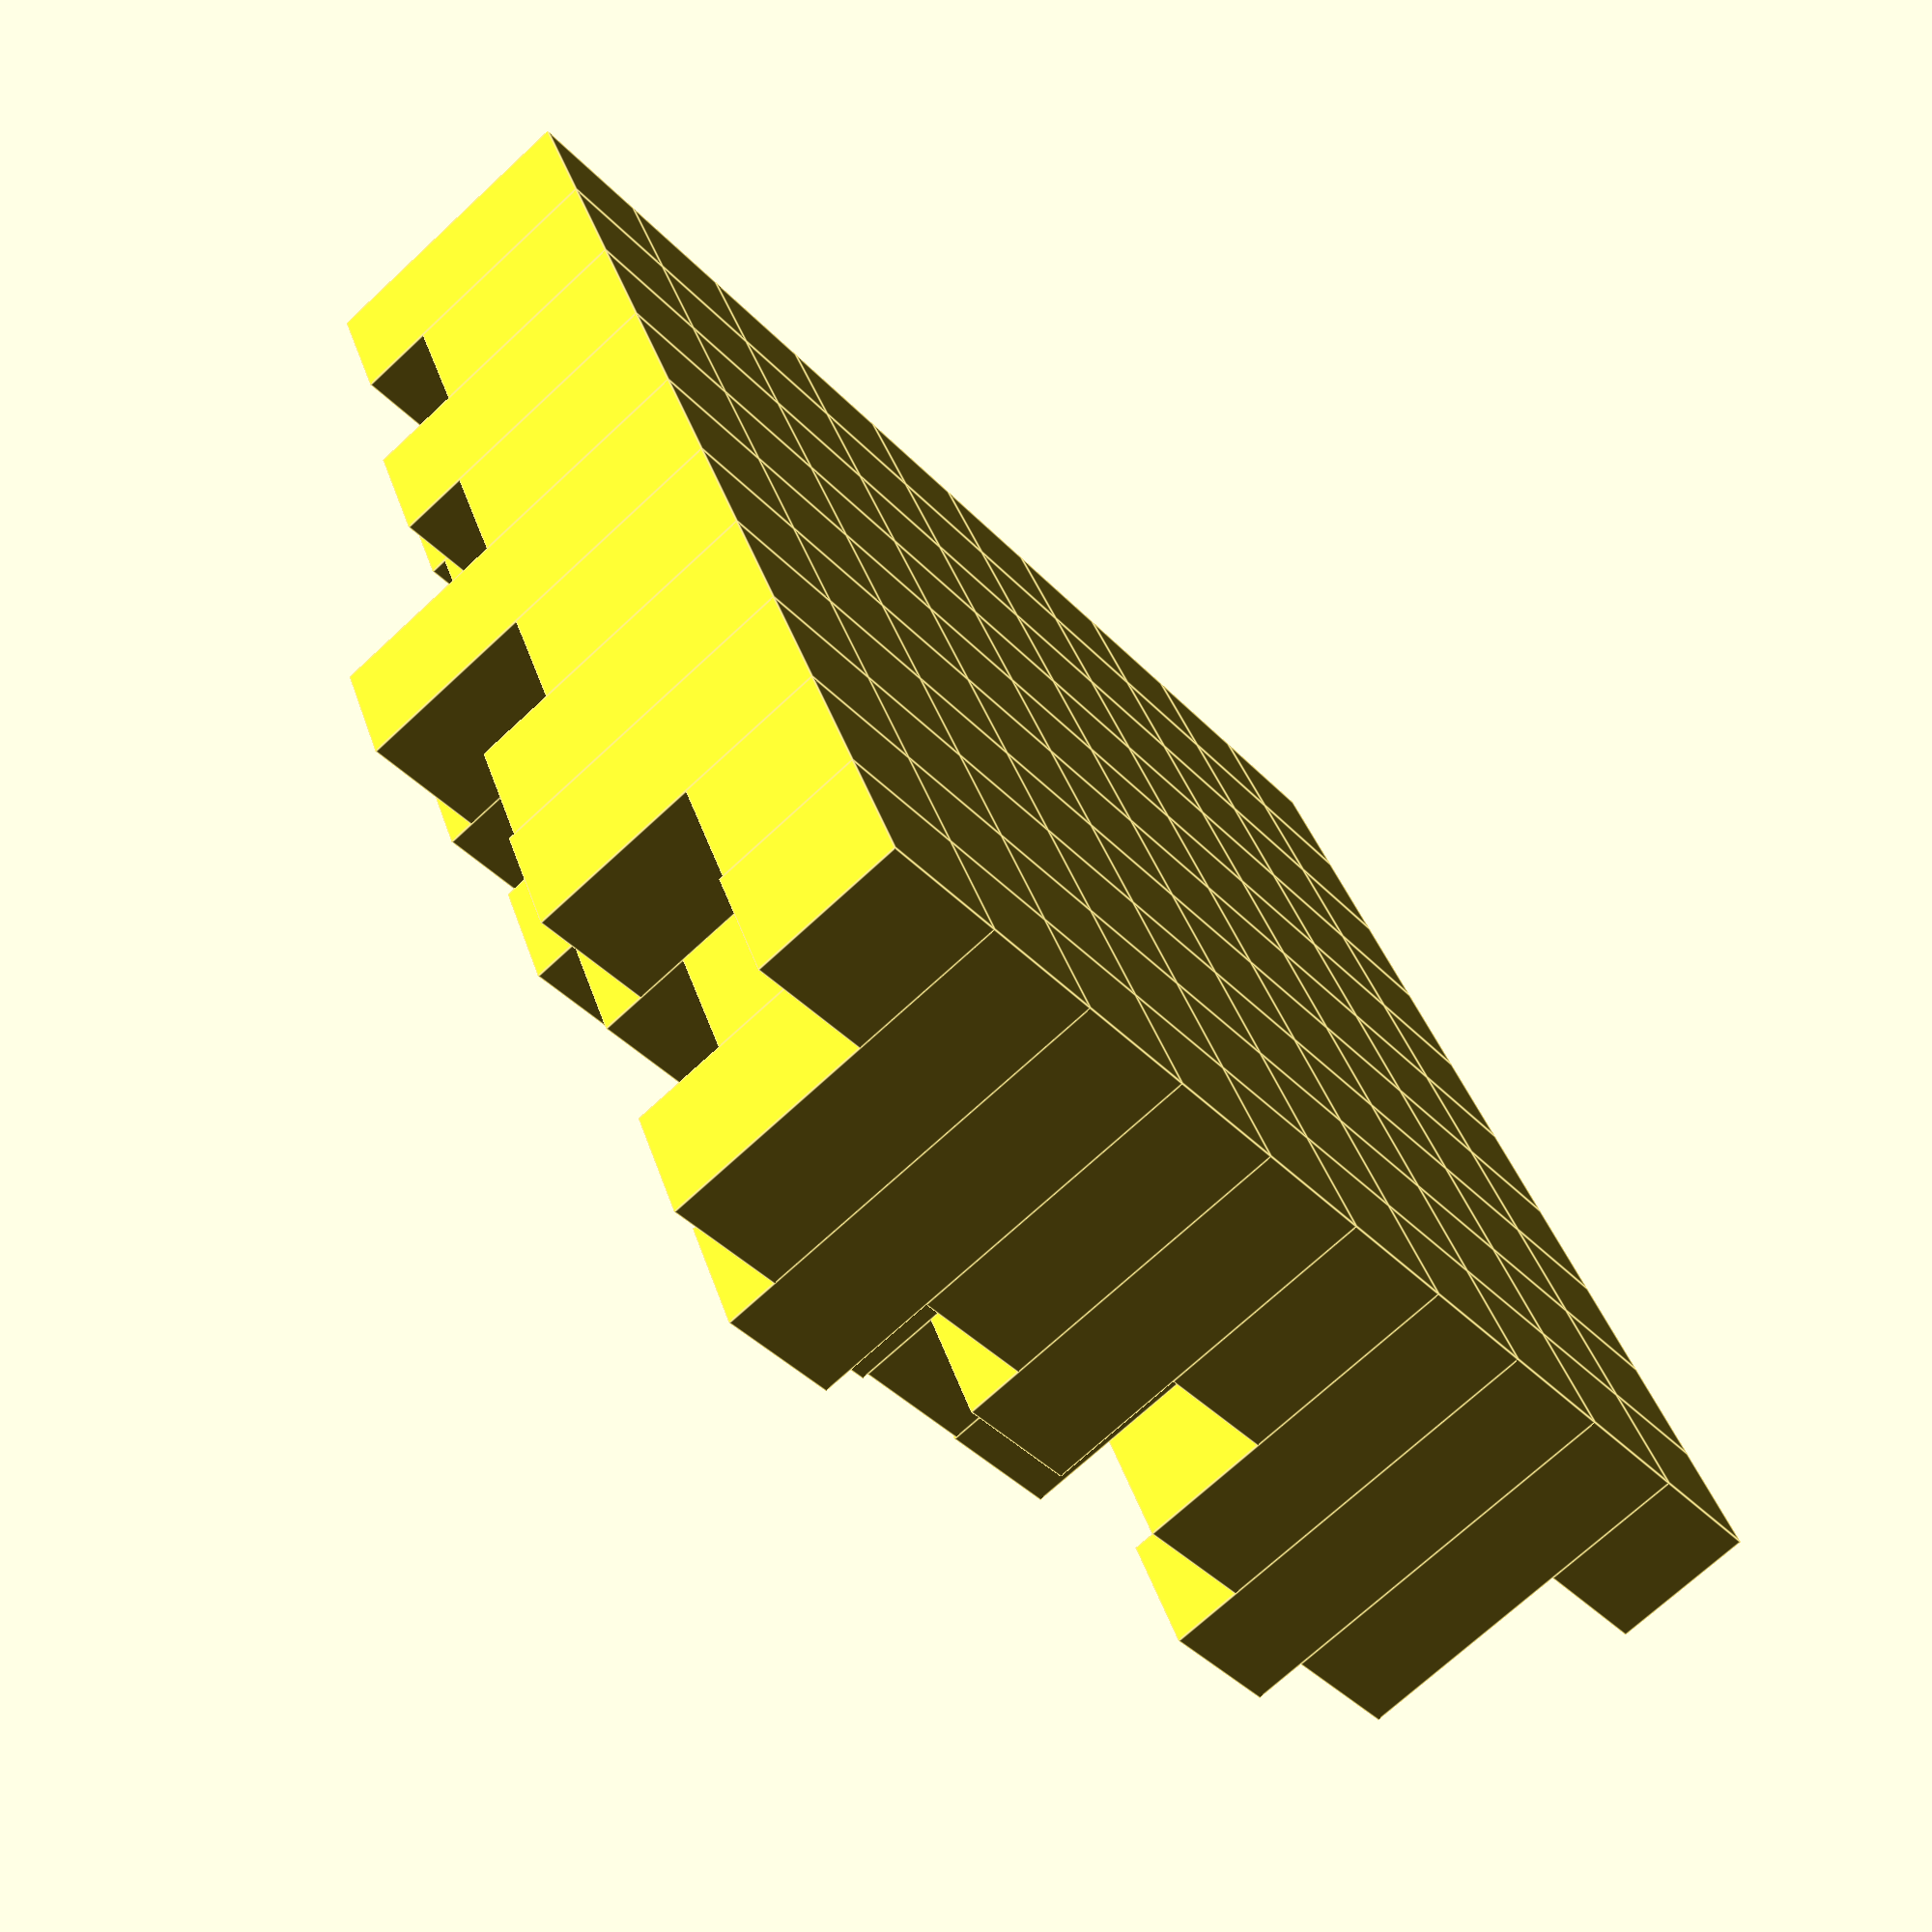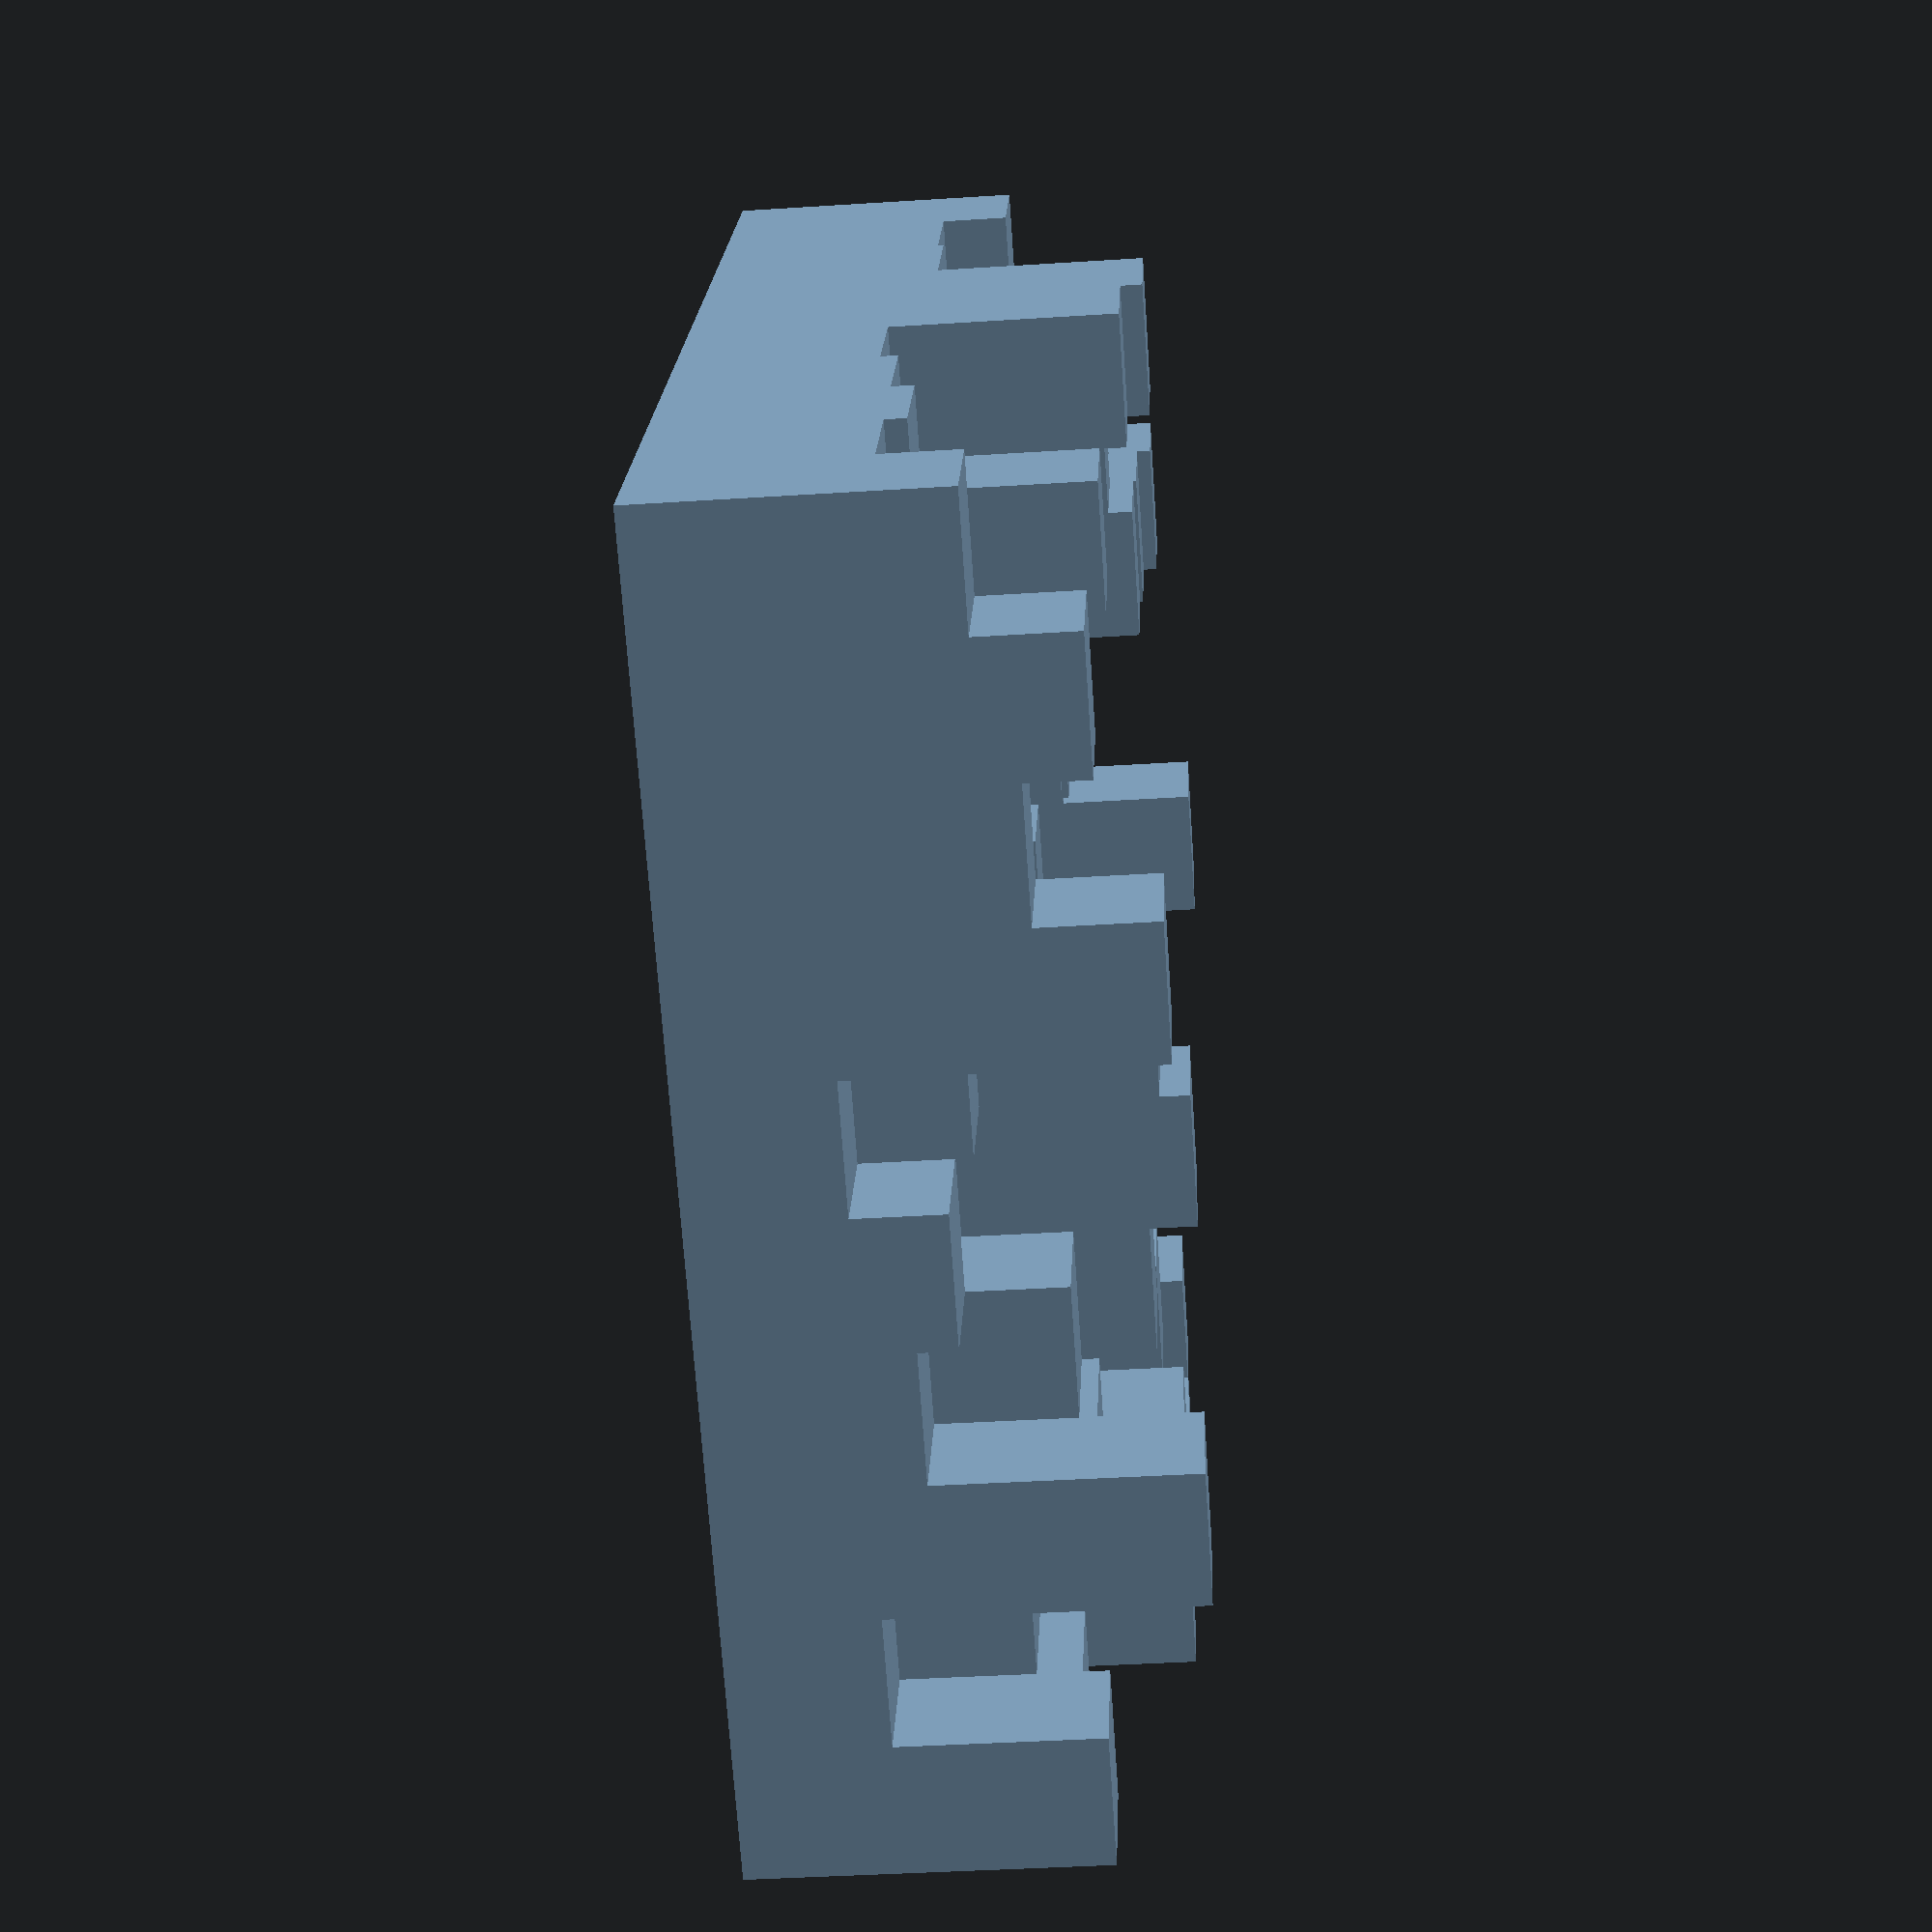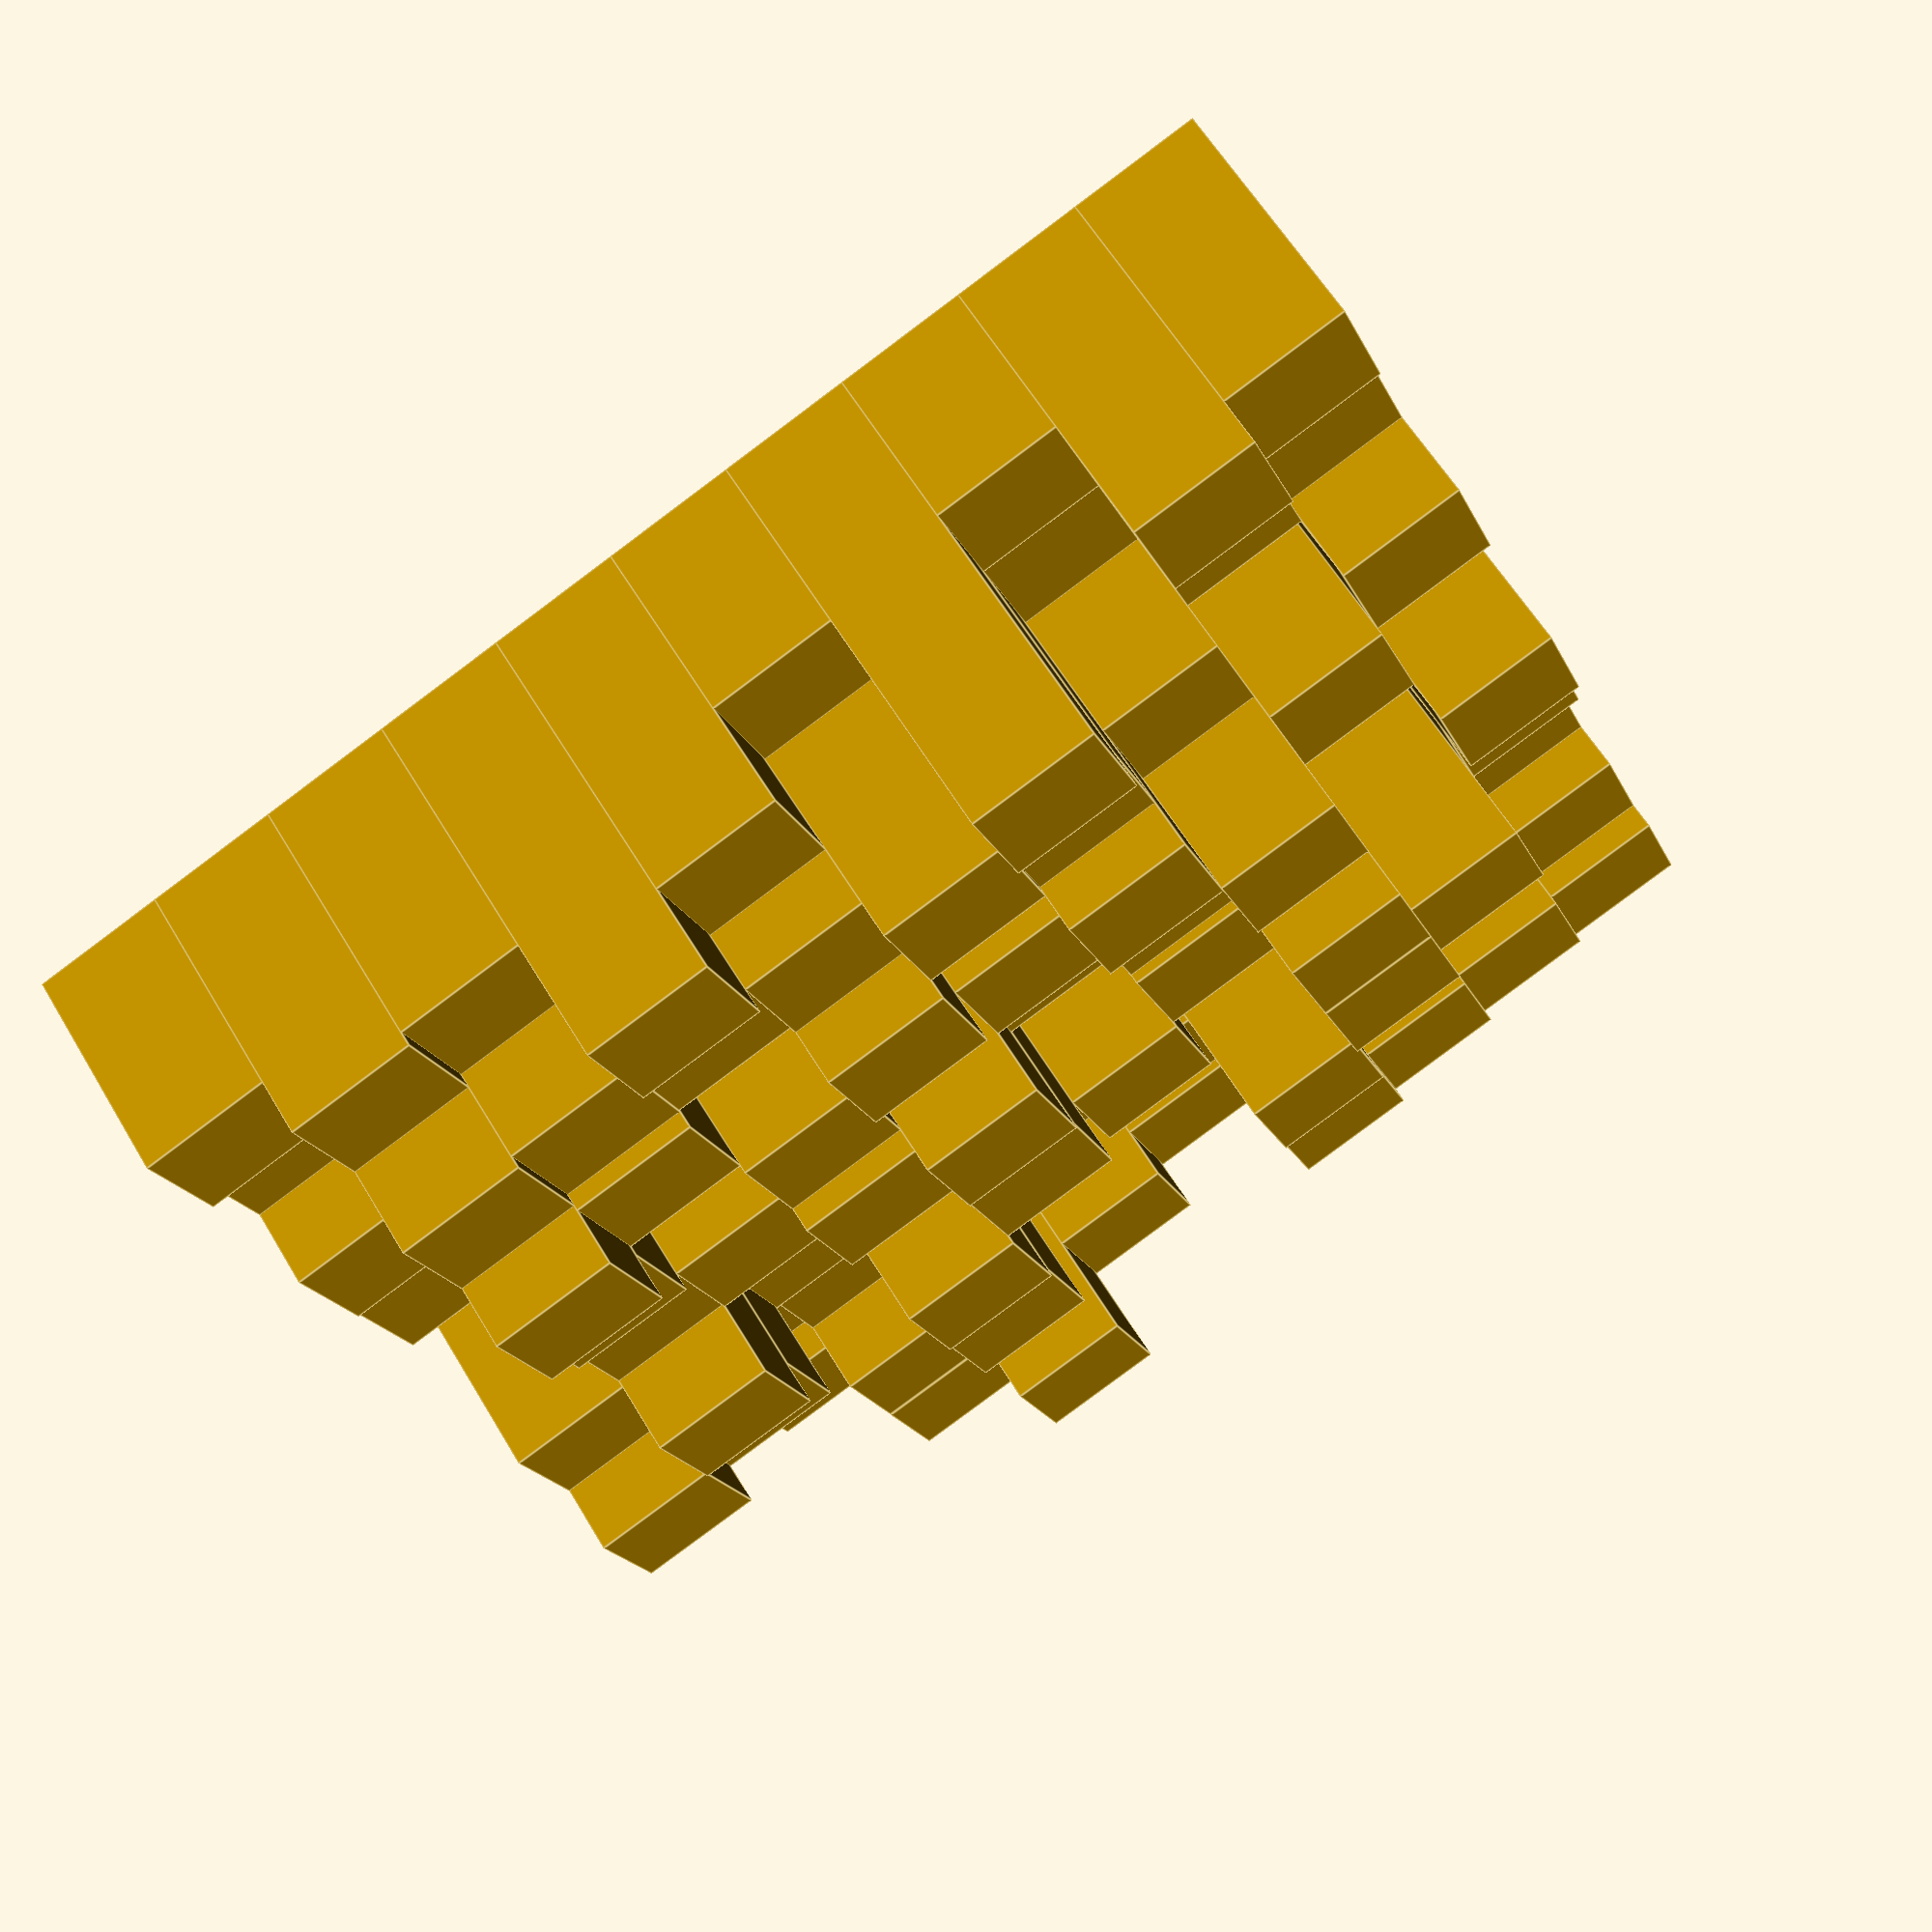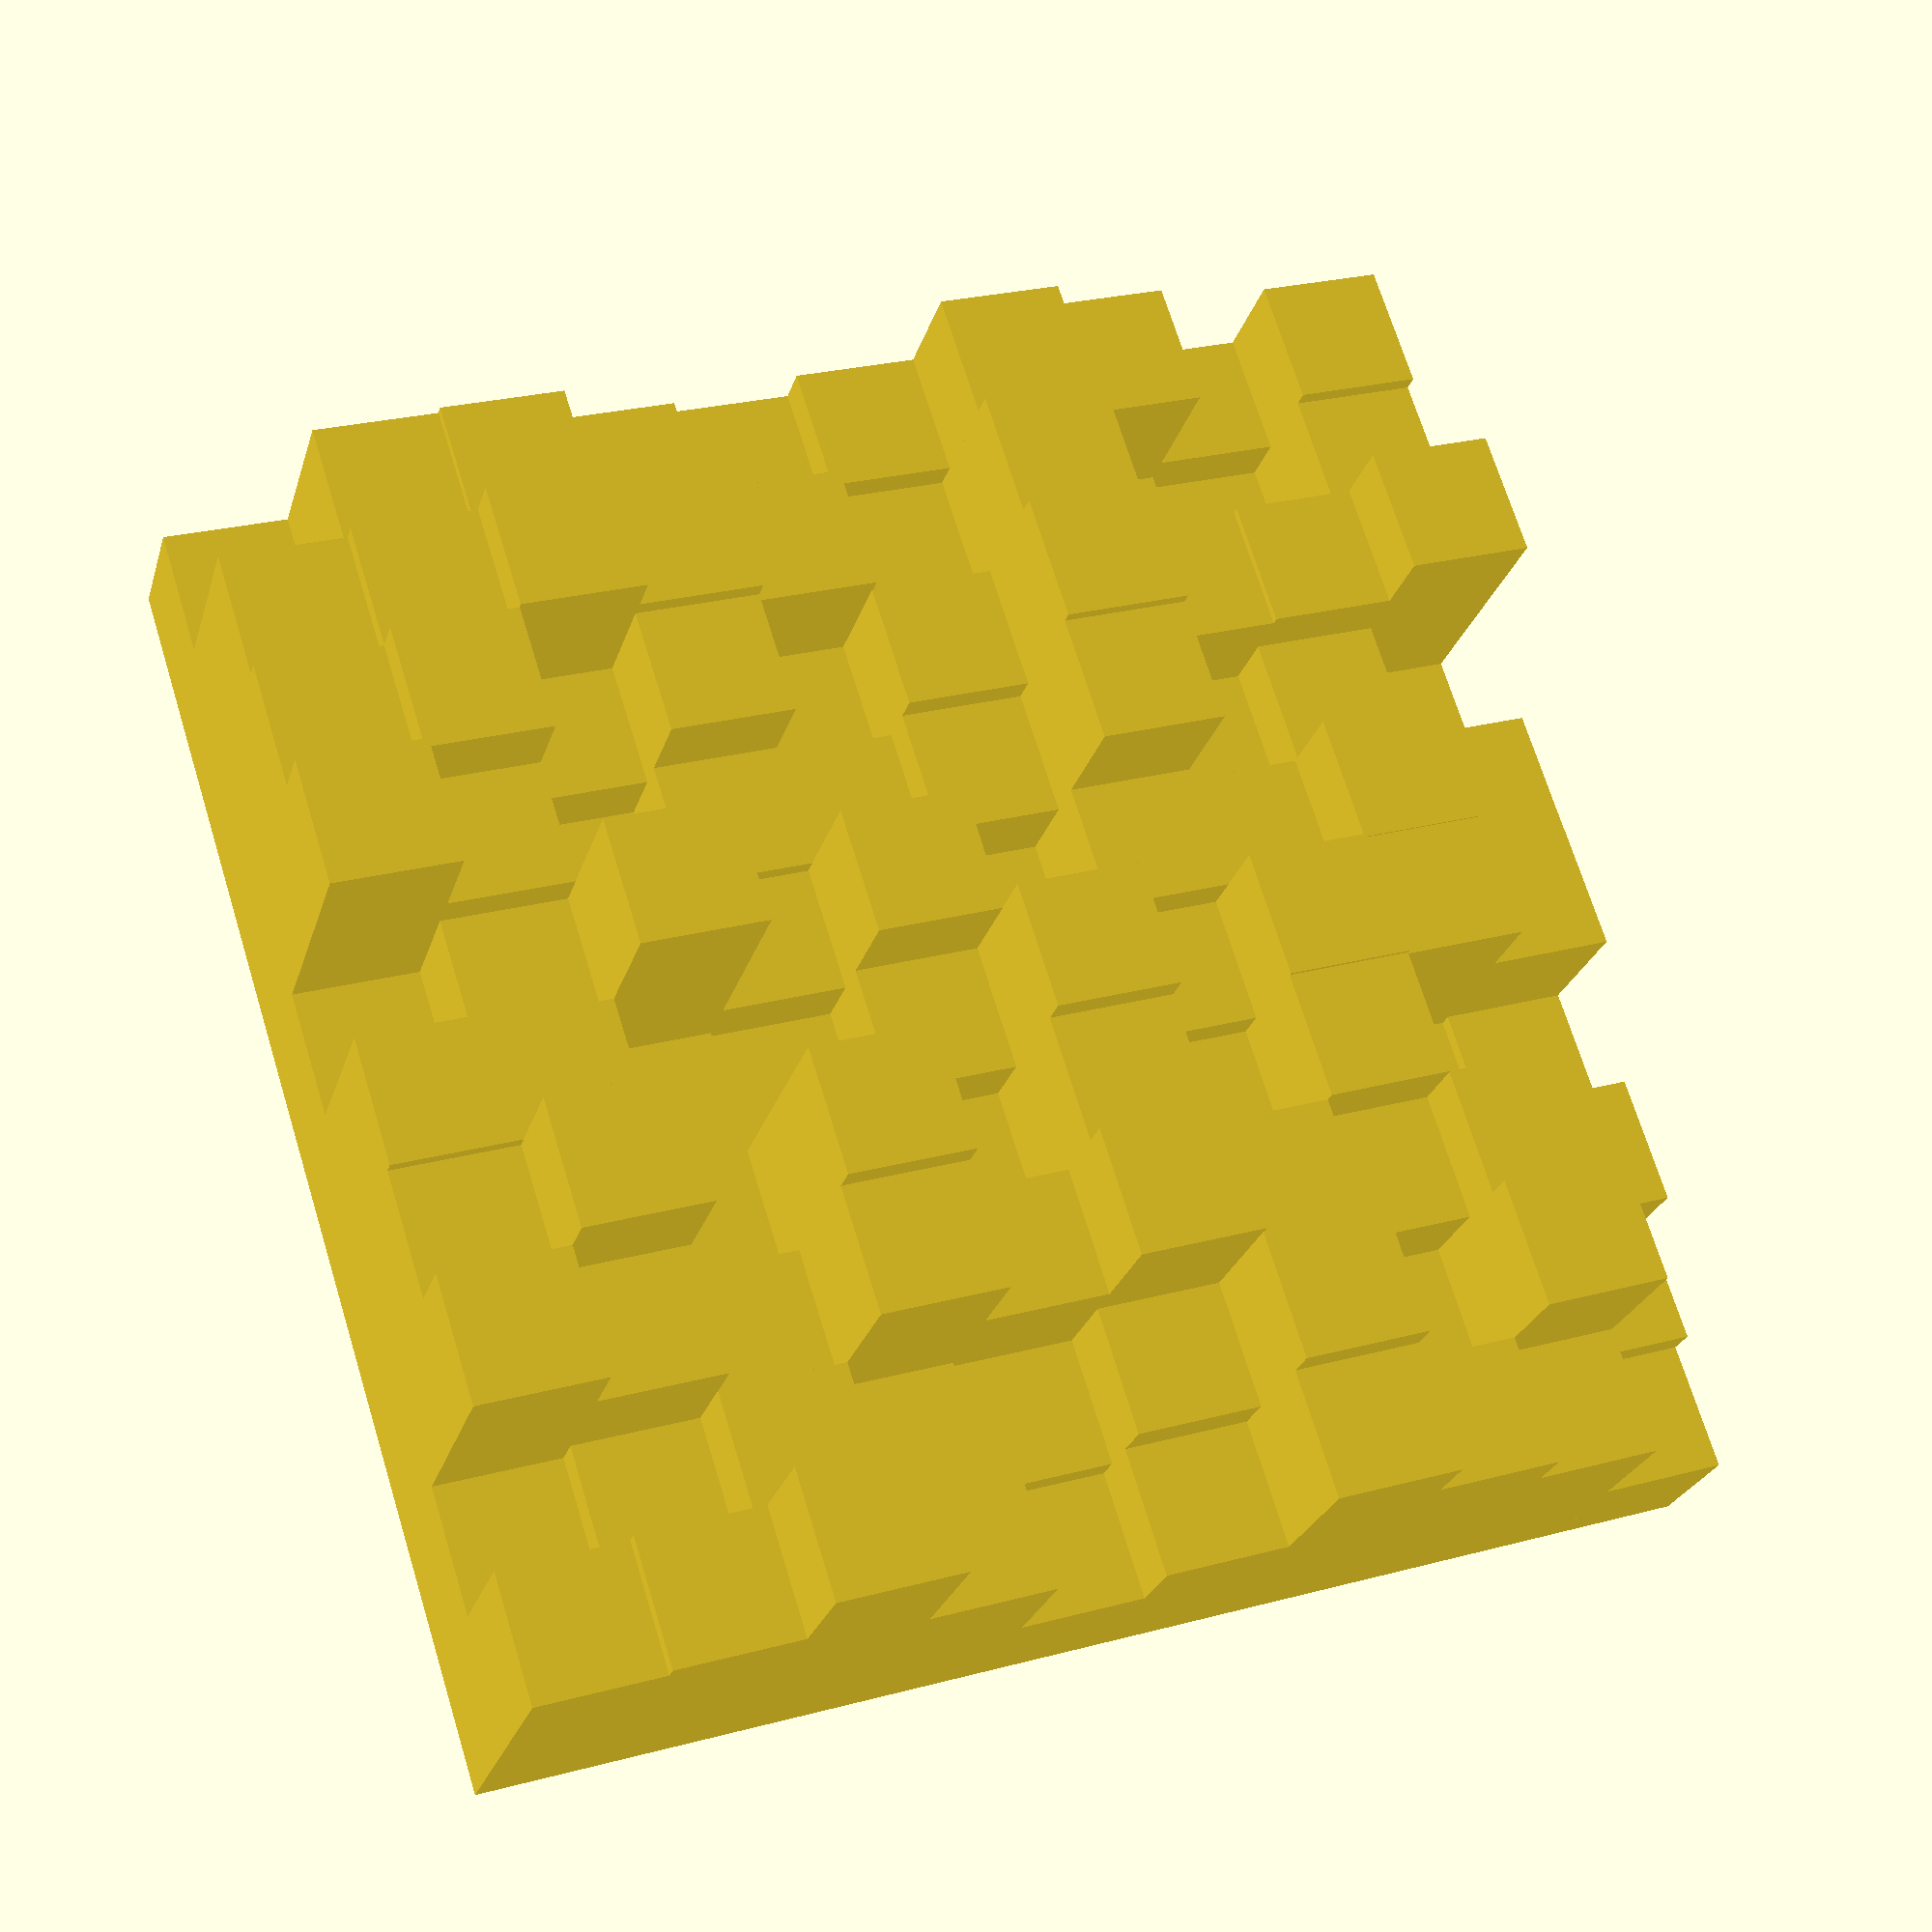
<openscad>
// Generate a matrix with random heights.

base_height = 2;
random_height = 5;
num_rows = 10;
num_cols = 10;
step_size = 2;

min_height = base_height;
max_height = base_height + random_height;

// Hack alert:
// The seed param of rands doesn't see to work so using this
// arbitrary string that invalidates the cache of thingiverse's 
// customizer and randomize the model.

// Type here arbitrary text to randomize the model.
rand_seed = "";

eps1 = 0.01 + 0;

module row() {
 for(col = [0 : num_cols-1]) {
    z = rands(min_height, max_height, 1)[0];
    translate([0, col*step_size, 0]) cube([step_size+eps1,step_size+eps1,z]);
  } 
}

for(row = [0 : num_rows-1]) {
     translate([row*step_size, 0, 0]) row();
  
}


</openscad>
<views>
elev=251.5 azim=24.4 roll=47.1 proj=p view=edges
elev=220.3 azim=120.2 roll=265.5 proj=p view=wireframe
elev=120.3 azim=338.5 roll=210.5 proj=p view=edges
elev=205.0 azim=342.3 roll=195.0 proj=p view=wireframe
</views>
